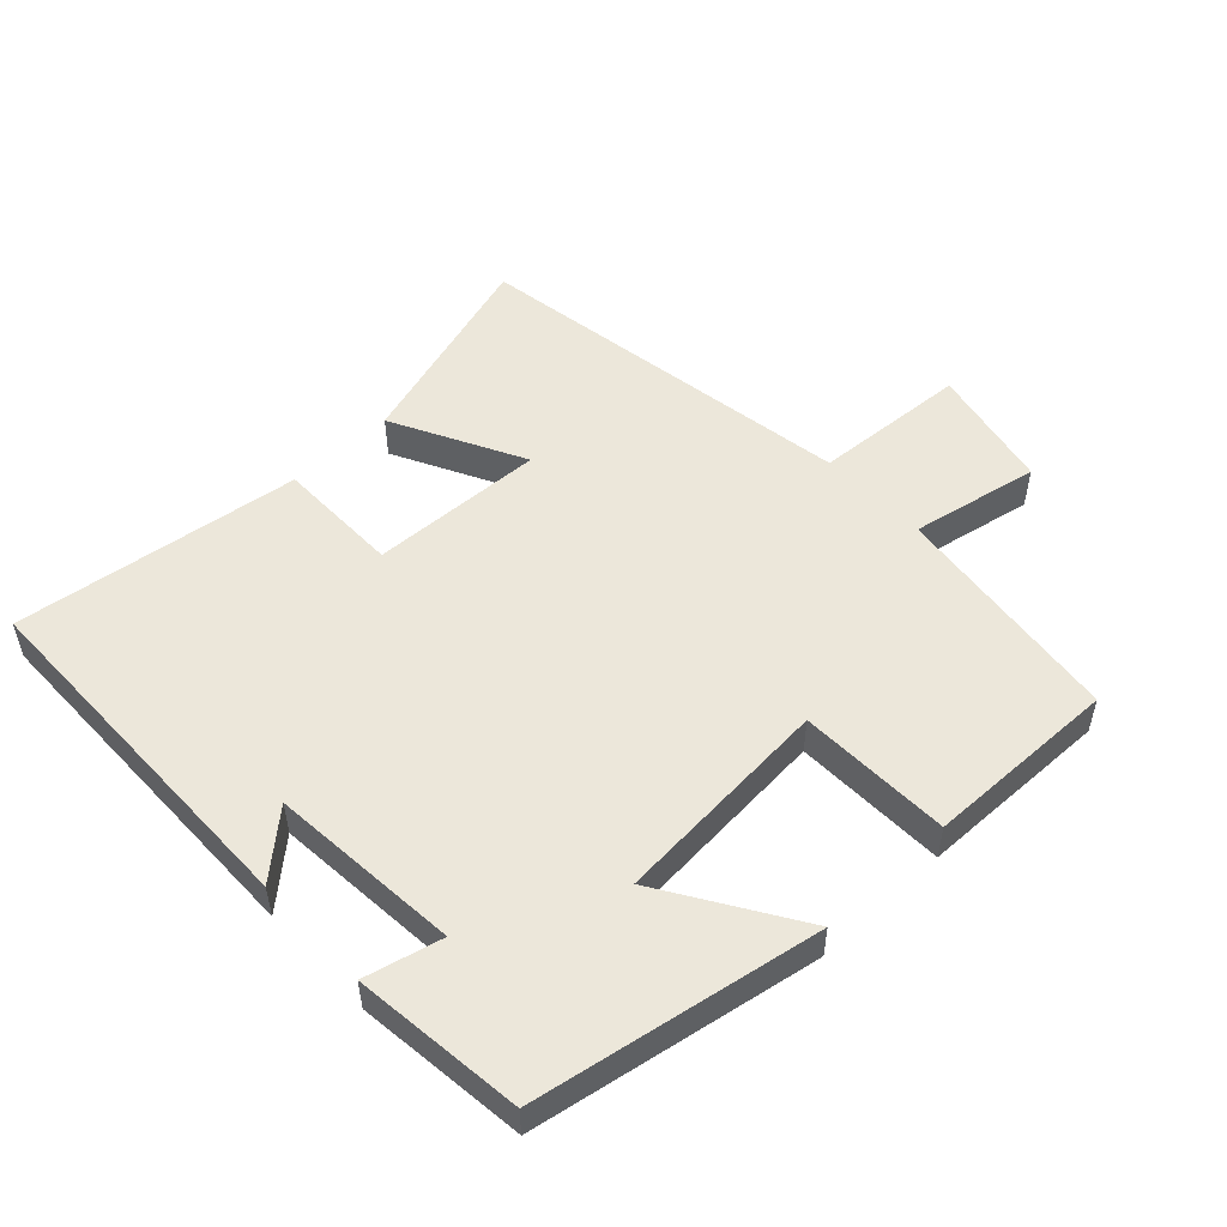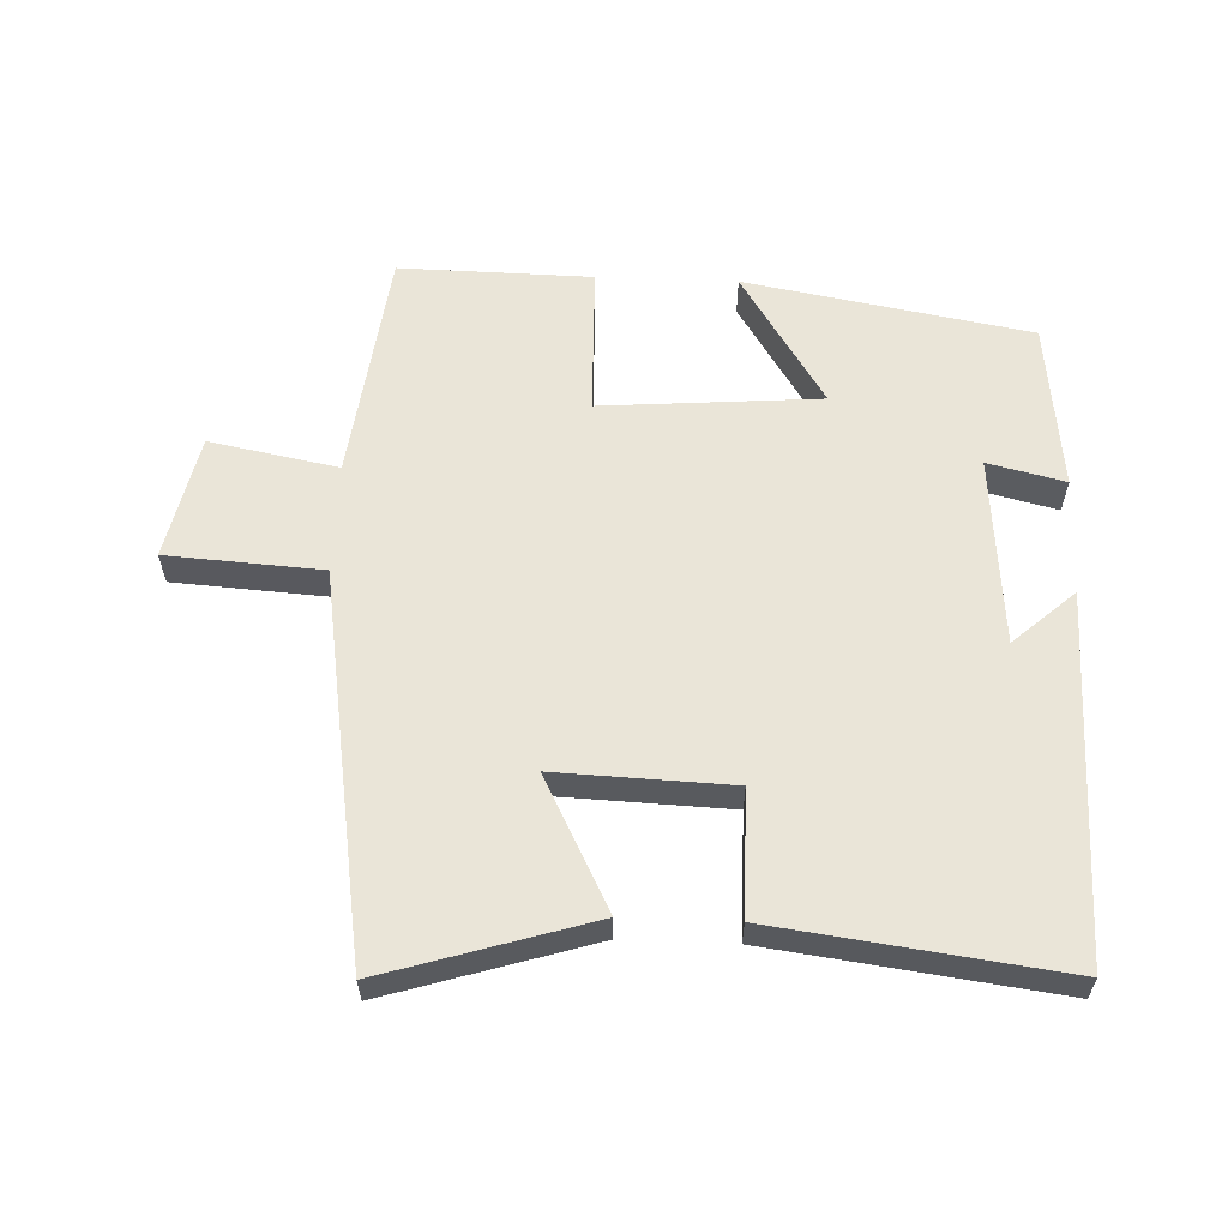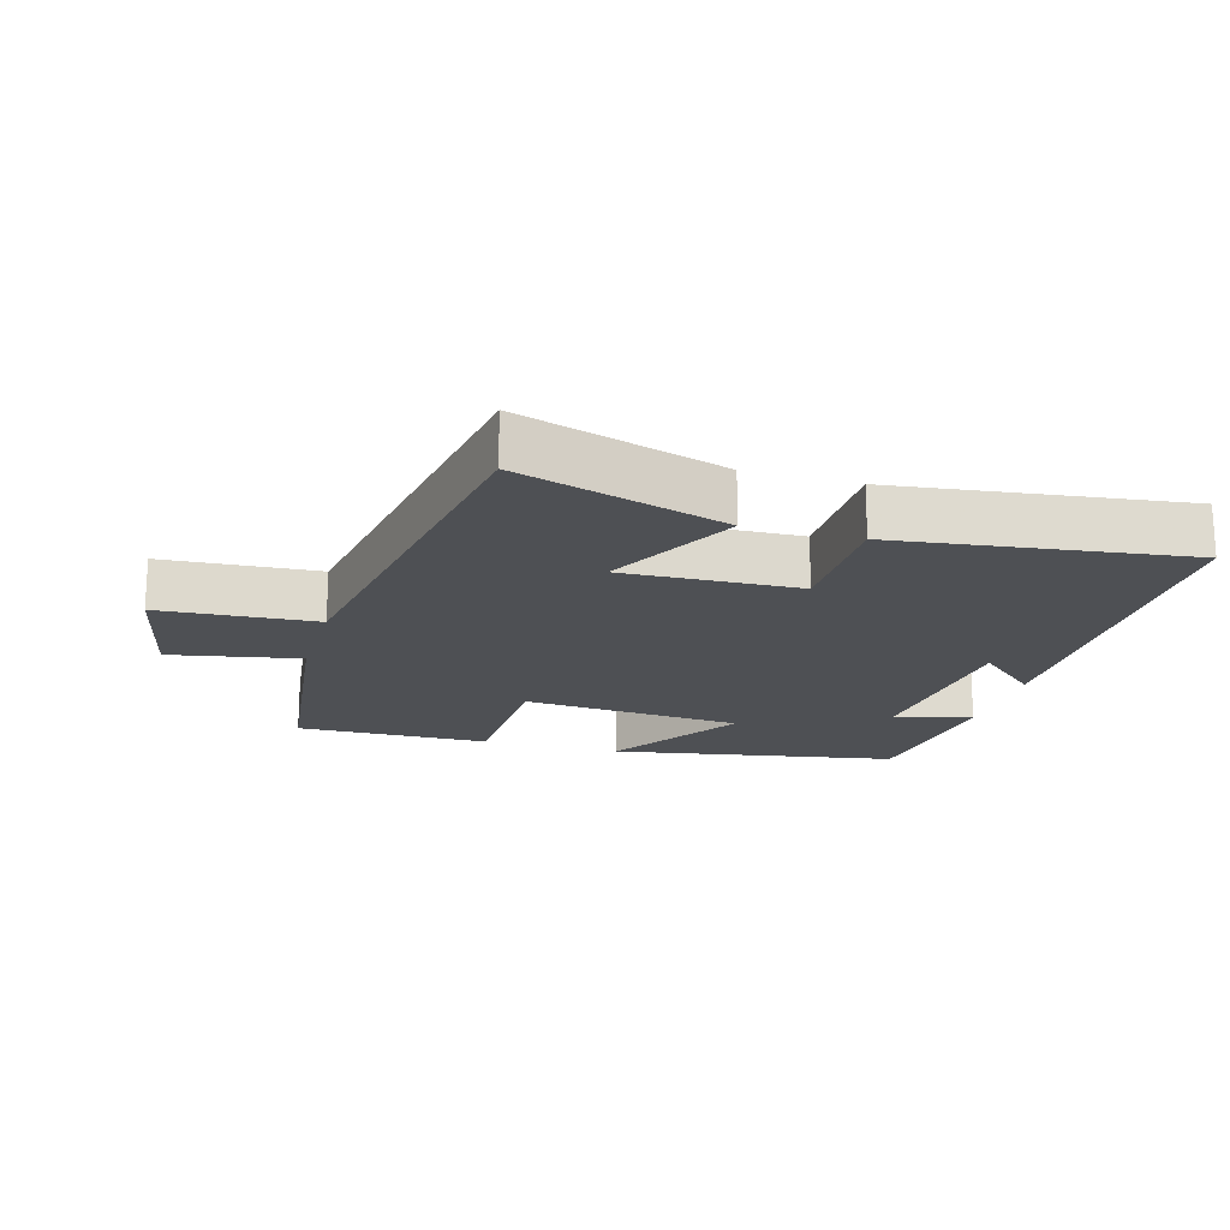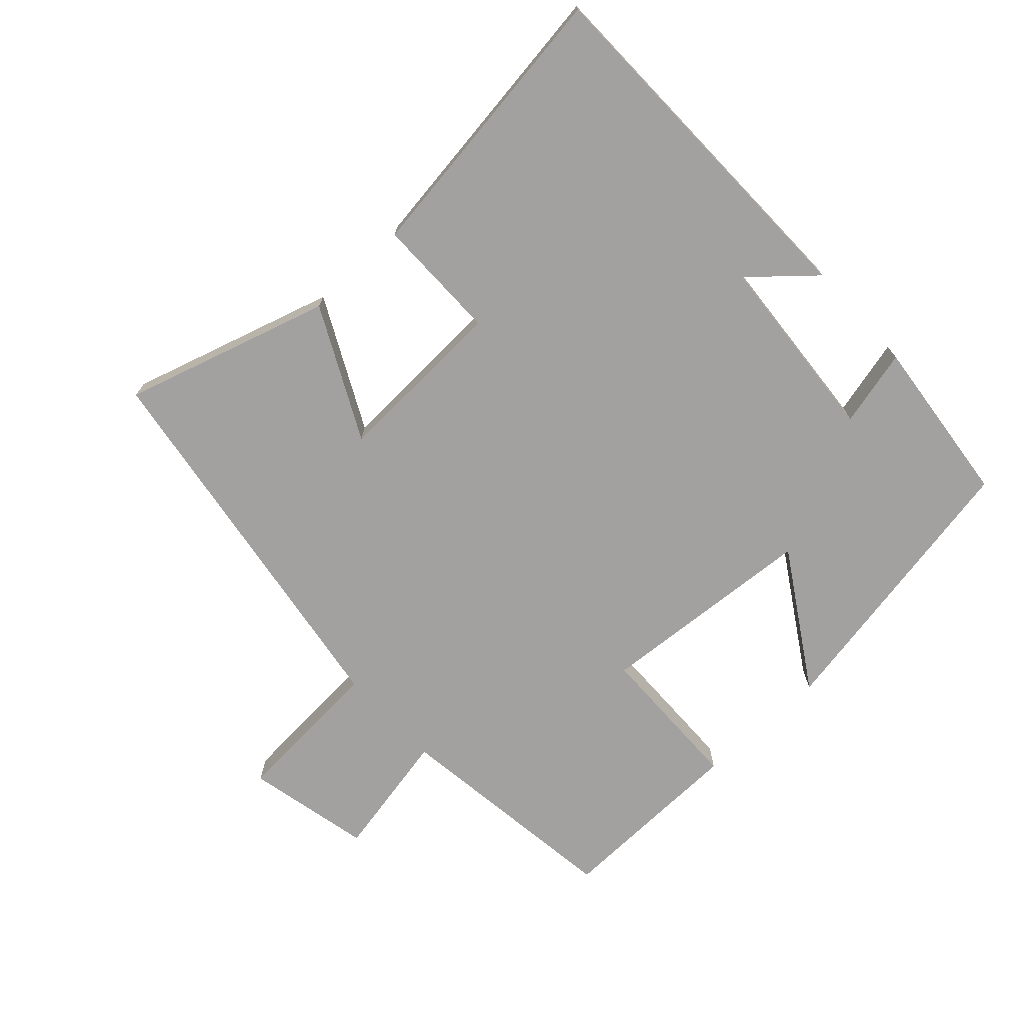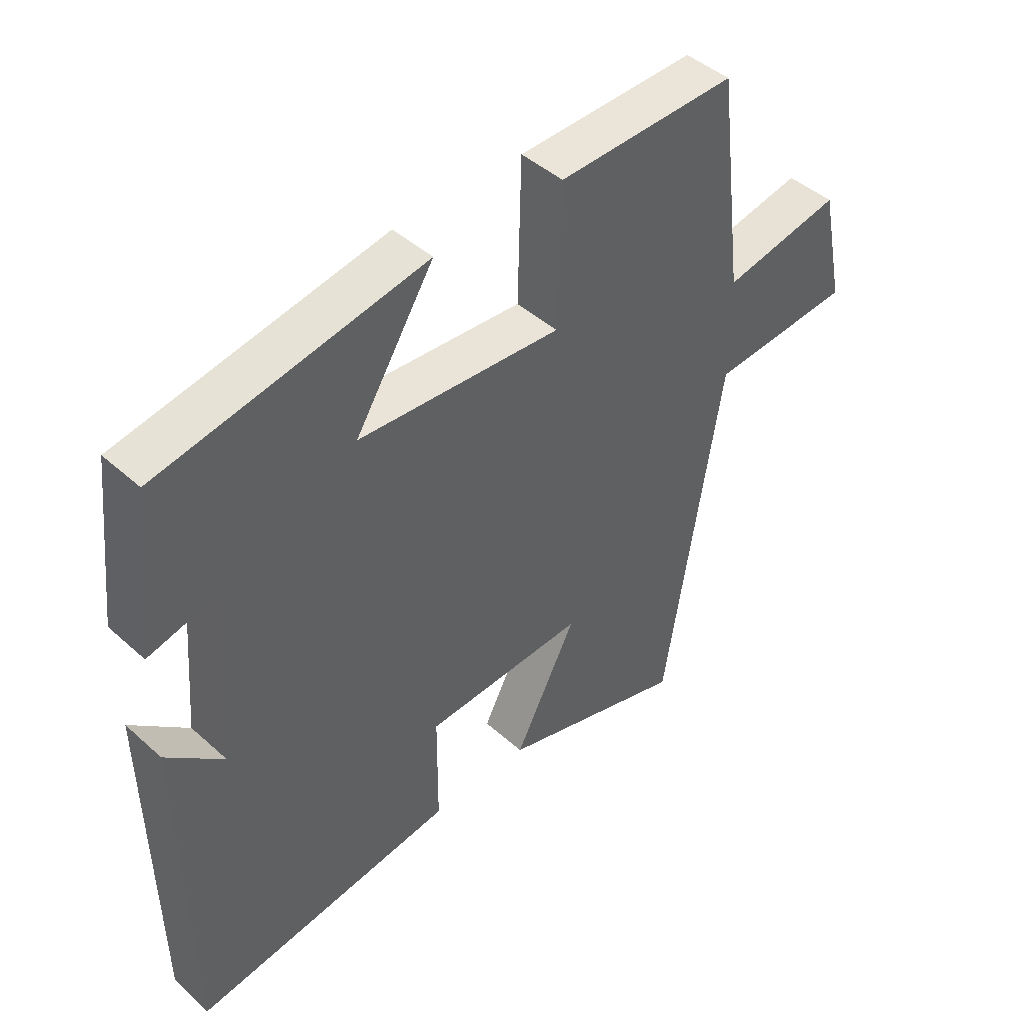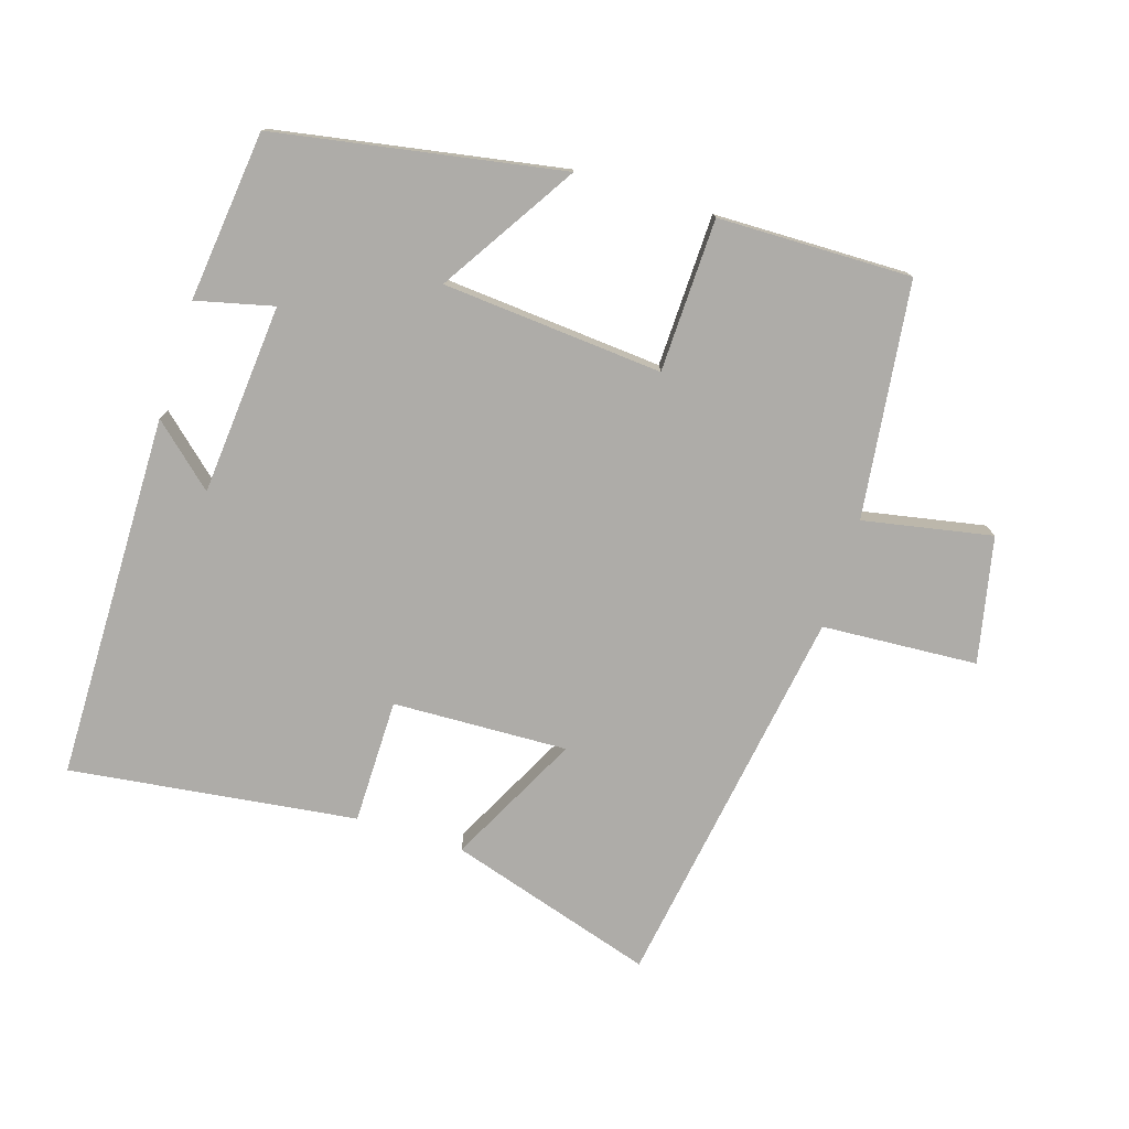
<metadata>
{"format":"obj","ext":"obj","renderer":"f3d","projection":"perspective","resolution":1024,"background":"white","views":[{"elev":52.0,"azim":-43.2,"up":"+Y"},{"elev":59.4,"azim":-177.7,"up":"+Y"},{"elev":-18.5,"azim":163.9,"up":"+Y"},{"elev":-72.2,"azim":-137.0,"up":"+Y"},{"elev":44.9,"azim":-44.0,"up":"+Z"},{"elev":-76.8,"azim":-17.5,"up":"+Y"}]}
</metadata>
<code>
v 0.408 0.07 -0.595
v 0.099 0.07 -0.5
v 0.2 0.07 -0.303
v -0.062 0.07 -0.313
v -0.063 0.07 -0.5
v -0.493 0.07 -0.556
v -0.5 0.07 -0.007
v -0.408 0.07 -0.089
v -0.384 0.07 0.197
v -0.5 0.07 0.169
v -0.471 0.07 0.424
v -0.042 0.07 0.5
v -0.17 0.07 0.297
v 0.16 0.07 0.271
v 0.166 0.07 0.5
v 0.456 0.07 0.505
v 0.5 0.07 0.153
v 0.693 0.07 0.19
v 0.733 0.07 0.002
v 0.5 0.07 -0.013
v 0.408 0 -0.595
v 0.099 0 -0.5
v 0.2 0 -0.303
v -0.062 0 -0.313
v -0.063 0 -0.5
v -0.493 0 -0.556
v -0.5 0 -0.007
v -0.408 0 -0.089
v -0.384 0 0.197
v -0.5 0 0.169
v -0.471 0 0.424
v -0.042 0 0.5
v -0.17 0 0.297
v 0.16 0 0.271
v 0.166 0 0.5
v 0.456 0 0.505
v 0.5 0 0.153
v 0.693 0 0.19
v 0.733 0 0.002
v 0.5 0 -0.013
f 17 18 19 20
f 17 20 1
f 16 17 1
f 15 16 1
f 14 15 1
f 13 14 1
f 11 12 13
f 10 11 13
f 9 10 13
f 8 9 13
f 5 6 7 8
f 4 5 8 13
f 3 4 13
f 1 2 3
f 1 3 13
f 40 39 38 37
f 21 40 37
f 21 37 36
f 21 36 35
f 21 35 34
f 21 34 33
f 33 32 31
f 33 31 30
f 33 30 29
f 33 29 28
f 28 27 26 25
f 33 28 25 24
f 33 24 23
f 23 22 21
f 33 23 21
f 1 21 22 2
f 2 22 23 3
f 3 23 24 4
f 4 24 25 5
f 5 25 26 6
f 6 26 27 7
f 7 27 28 8
f 8 28 29 9
f 9 29 30 10
f 10 30 31 11
f 11 31 32 12
f 12 32 33 13
f 13 33 34 14
f 14 34 35 15
f 15 35 36 16
f 16 36 37 17
f 17 37 38 18
f 18 38 39 19
f 19 39 40 20
f 20 40 21 1

</code>
